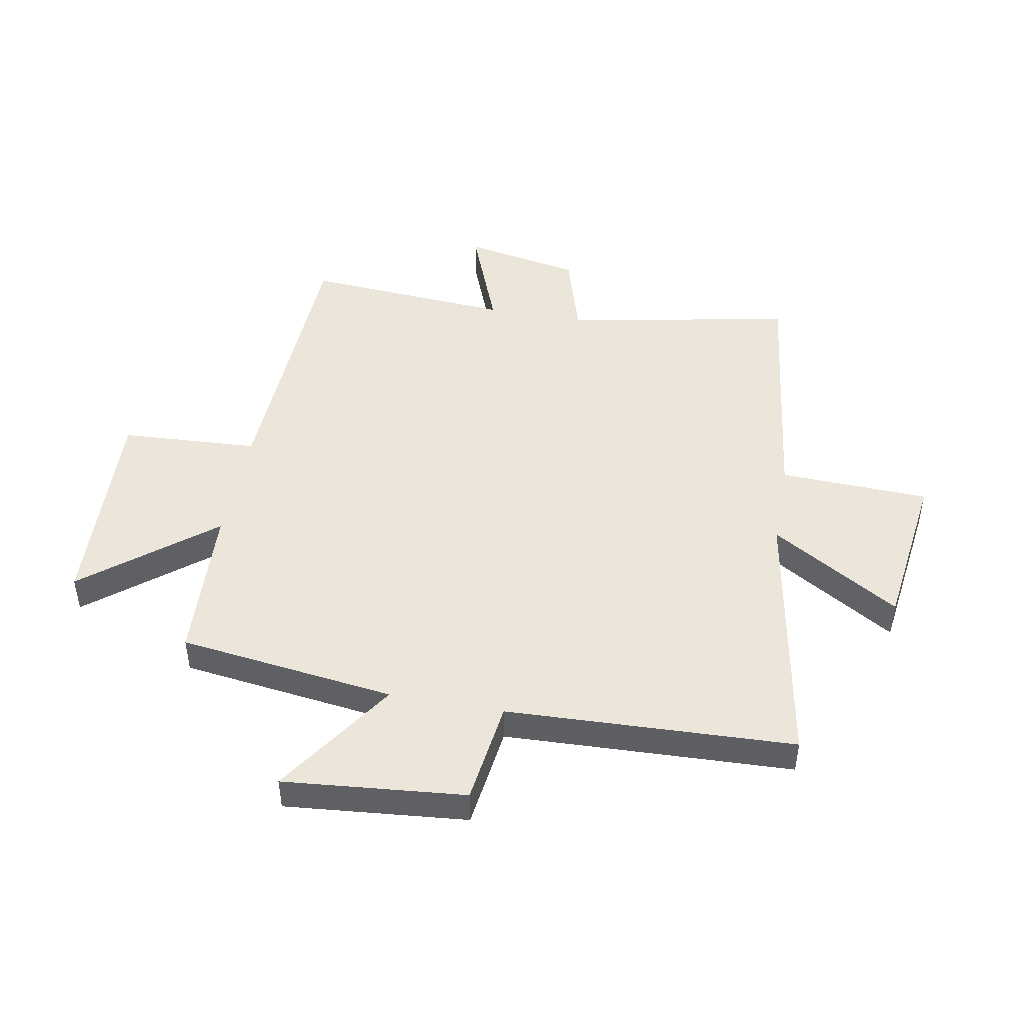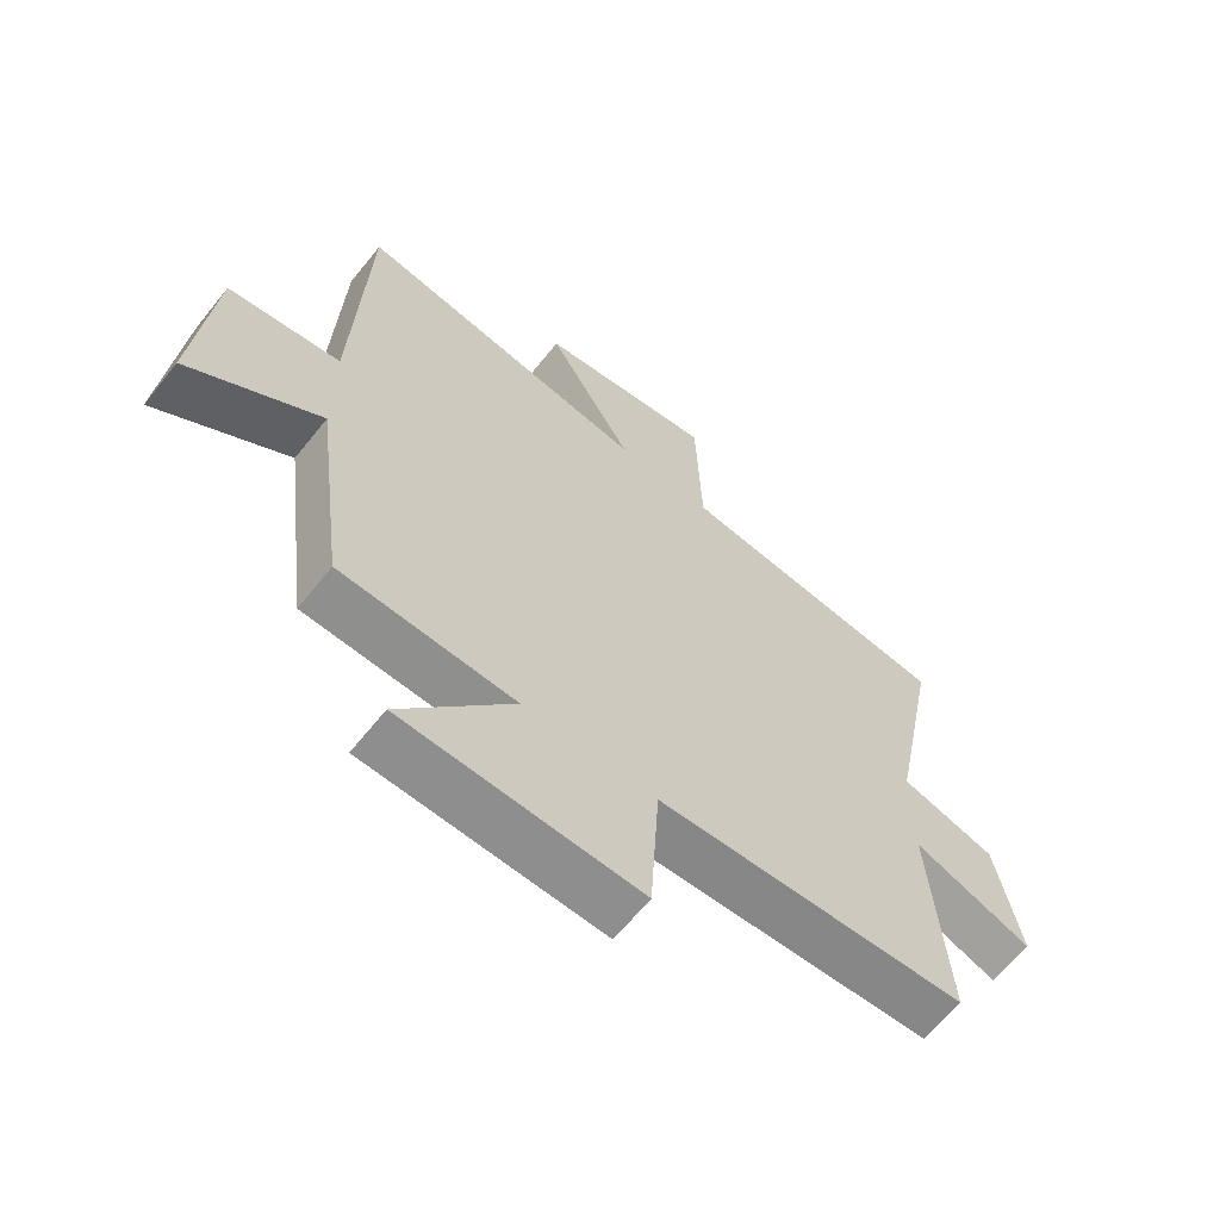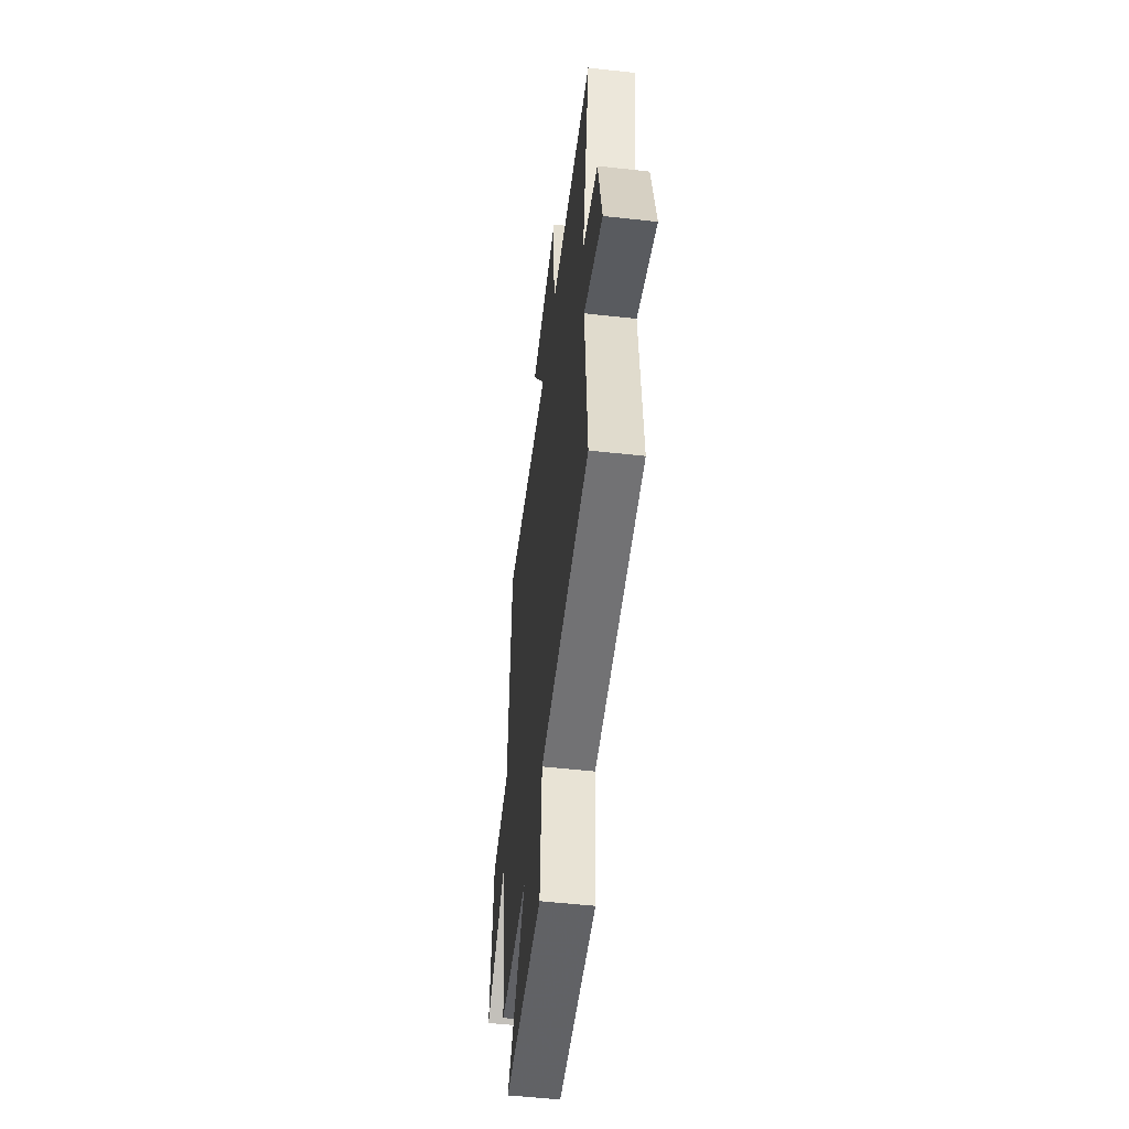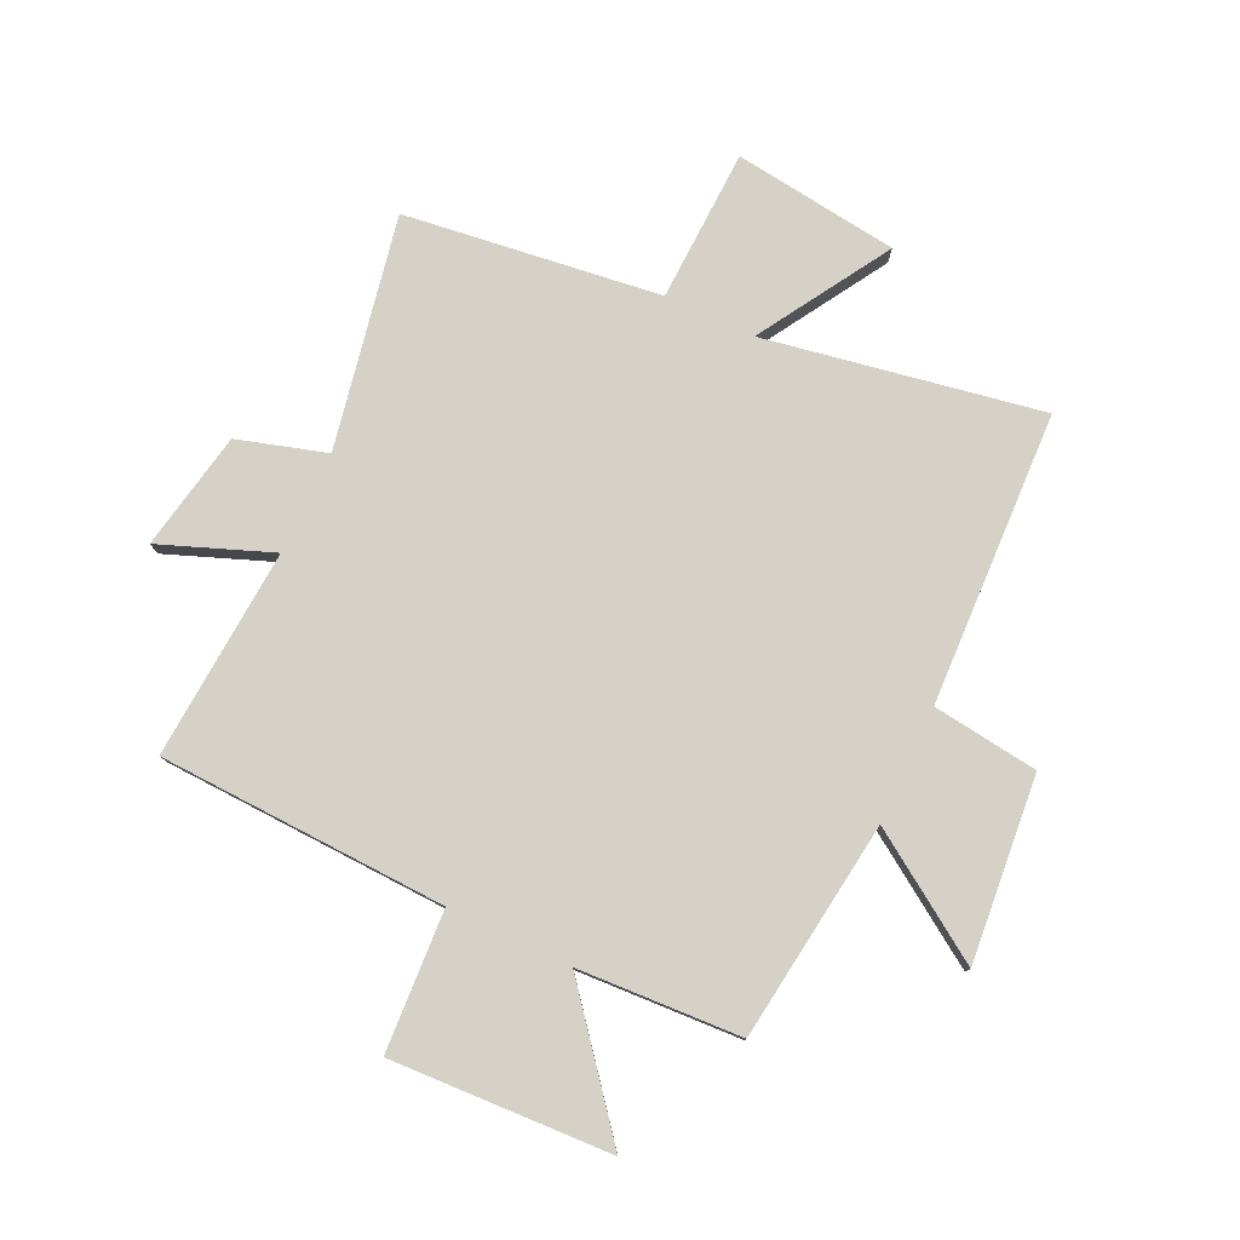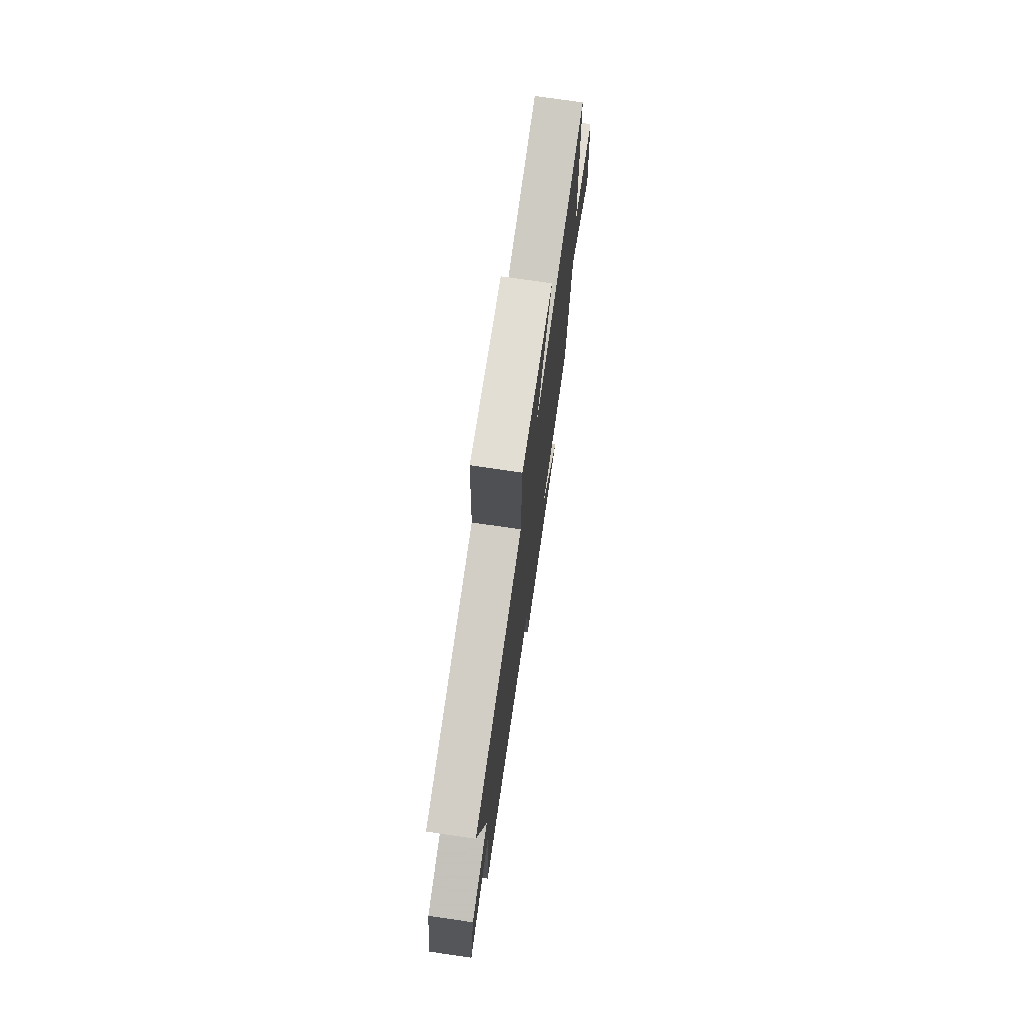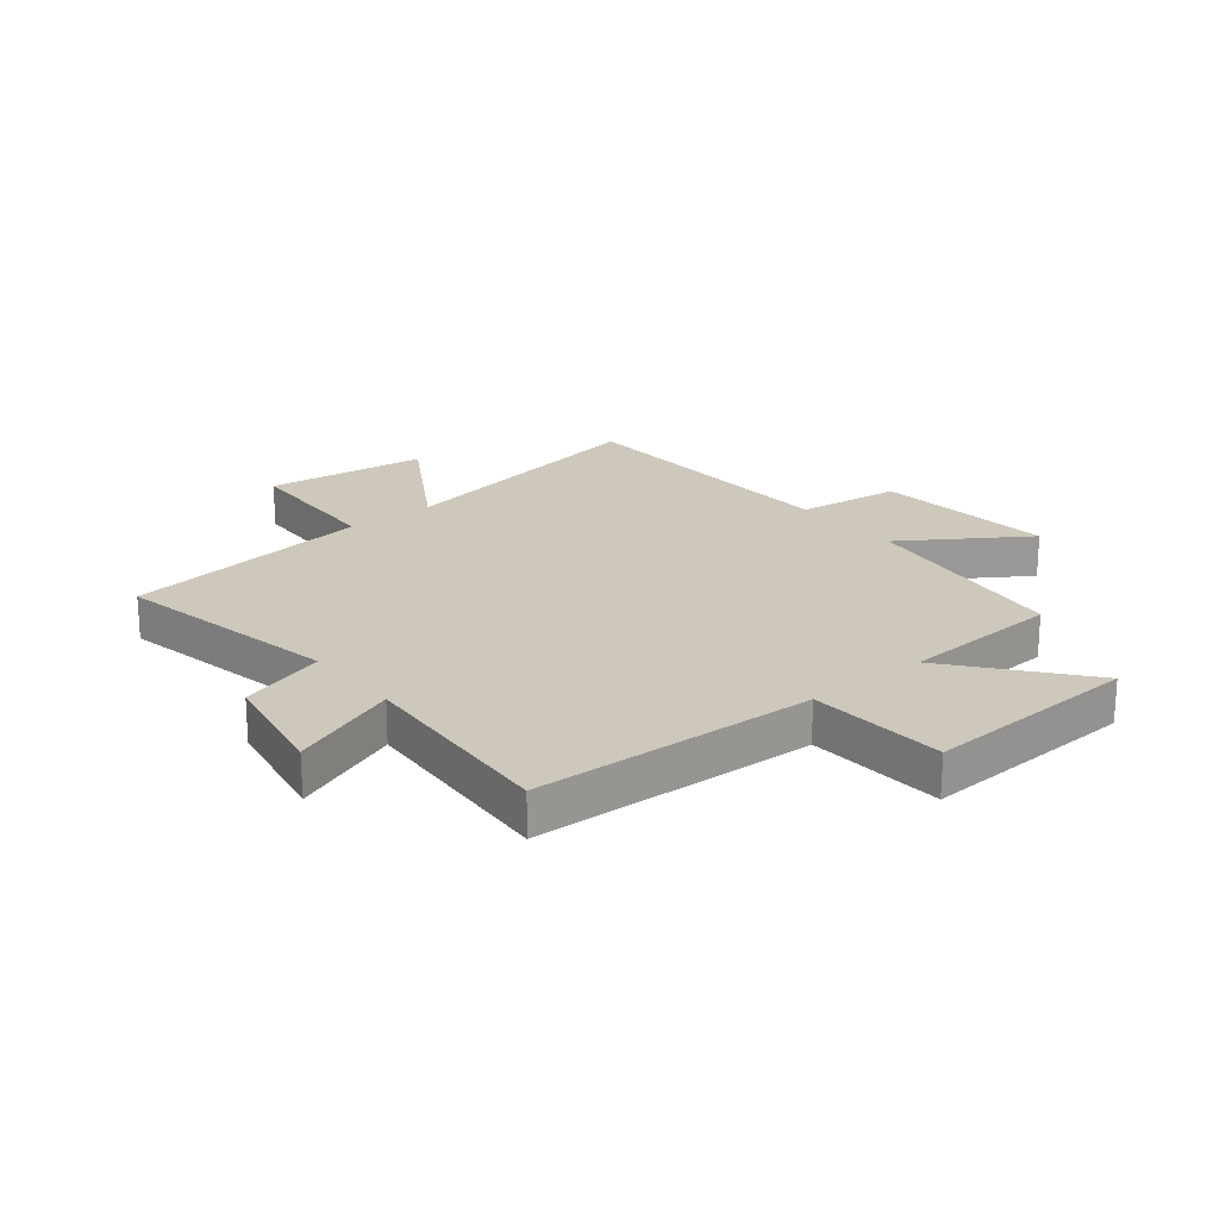
<metadata>
{"format":"obj","ext":"obj","renderer":"f3d","projection":"perspective","resolution":1024,"background":"white","views":[{"elev":46.8,"azim":-79.5,"up":"+Y"},{"elev":-63.6,"azim":-38.6,"up":"+Z"},{"elev":-53.4,"azim":83.2,"up":"+Z"},{"elev":79.0,"azim":-154.7,"up":"+Y"},{"elev":74.9,"azim":98.3,"up":"+Z"},{"elev":21.8,"azim":141.0,"up":"+Y"}]}
</metadata>
<code>
v 0.577 0.07 0.444
v 0.5 0.07 0.051
v 0.65 0.07 0.006
v 0.688 0.07 -0.196
v 0.5 0.07 -0.123
v 0.525 0.07 -0.481
v 0.035 0.07 -0.5
v 0.021 0.07 -0.738
v -0.353 0.07 -0.72
v -0.175 0.07 -0.5
v -0.452 0.07 -0.485
v -0.5 0.07 -0.111
v -0.71 0.07 -0.25
v -0.68 0.07 0.064
v -0.5 0.07 0.087
v -0.479 0.07 0.584
v -0.011 0.07 0.5
v -0.146 0.07 0.723
v 0.134 0.07 0.759
v 0.143 0.07 0.5
v 0.577 0 0.444
v 0.5 0 0.051
v 0.65 0 0.006
v 0.688 0 -0.196
v 0.5 0 -0.123
v 0.525 0 -0.481
v 0.035 0 -0.5
v 0.021 0 -0.738
v -0.353 0 -0.72
v -0.175 0 -0.5
v -0.452 0 -0.485
v -0.5 0 -0.111
v -0.71 0 -0.25
v -0.68 0 0.064
v -0.5 0 0.087
v -0.479 0 0.584
v -0.011 0 0.5
v -0.146 0 0.723
v 0.134 0 0.759
v 0.143 0 0.5
f 17 18 19 20
f 17 20 1 2
f 15 16 17 2
f 12 13 14 15
f 10 11 12 15
f 10 15 2 3
f 7 8 9 10
f 5 6 7 10
f 5 10 3
f 3 4 5
f 40 39 38 37
f 22 21 40 37
f 22 37 36 35
f 35 34 33 32
f 35 32 31 30
f 23 22 35 30
f 30 29 28 27
f 30 27 26 25
f 23 30 25
f 25 24 23
f 1 21 22 2
f 2 22 23 3
f 3 23 24 4
f 4 24 25 5
f 5 25 26 6
f 6 26 27 7
f 7 27 28 8
f 8 28 29 9
f 9 29 30 10
f 10 30 31 11
f 11 31 32 12
f 12 32 33 13
f 13 33 34 14
f 14 34 35 15
f 15 35 36 16
f 16 36 37 17
f 17 37 38 18
f 18 38 39 19
f 19 39 40 20
f 20 40 21 1

</code>
